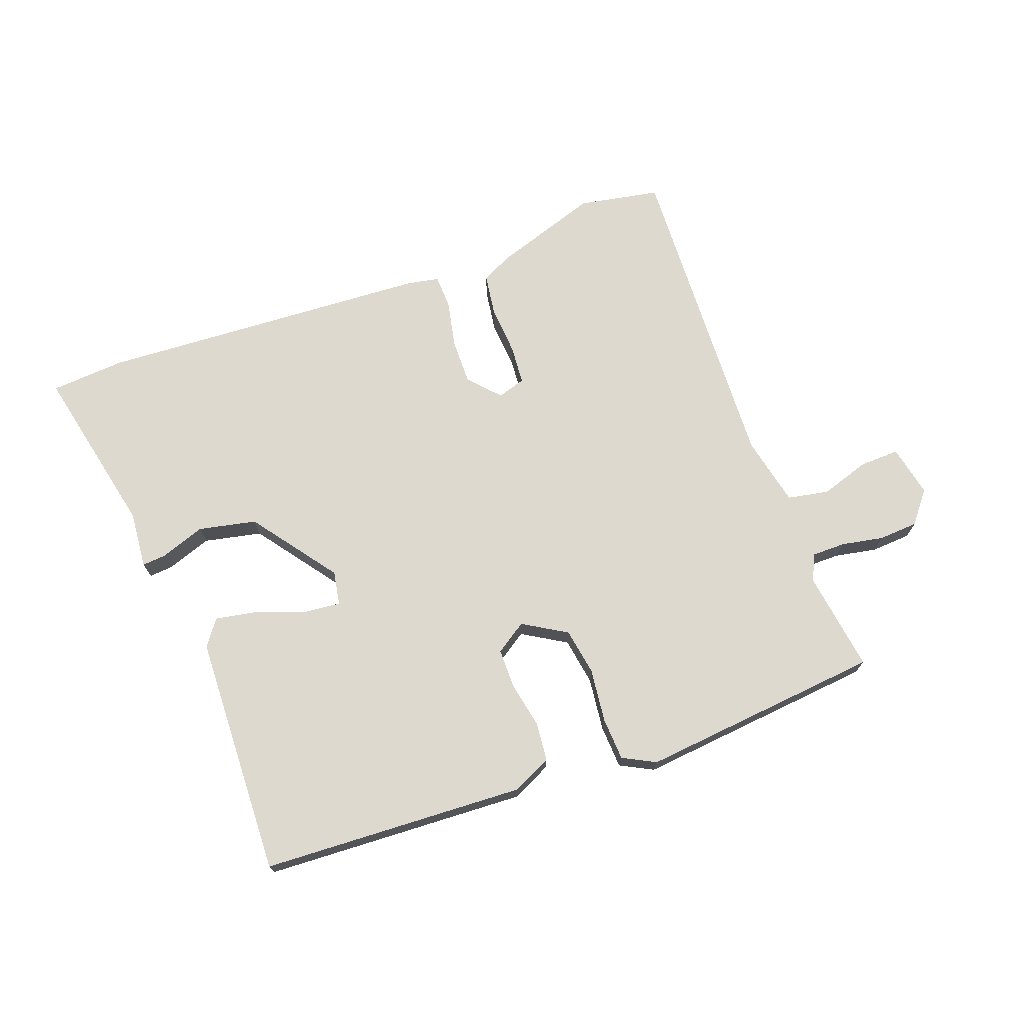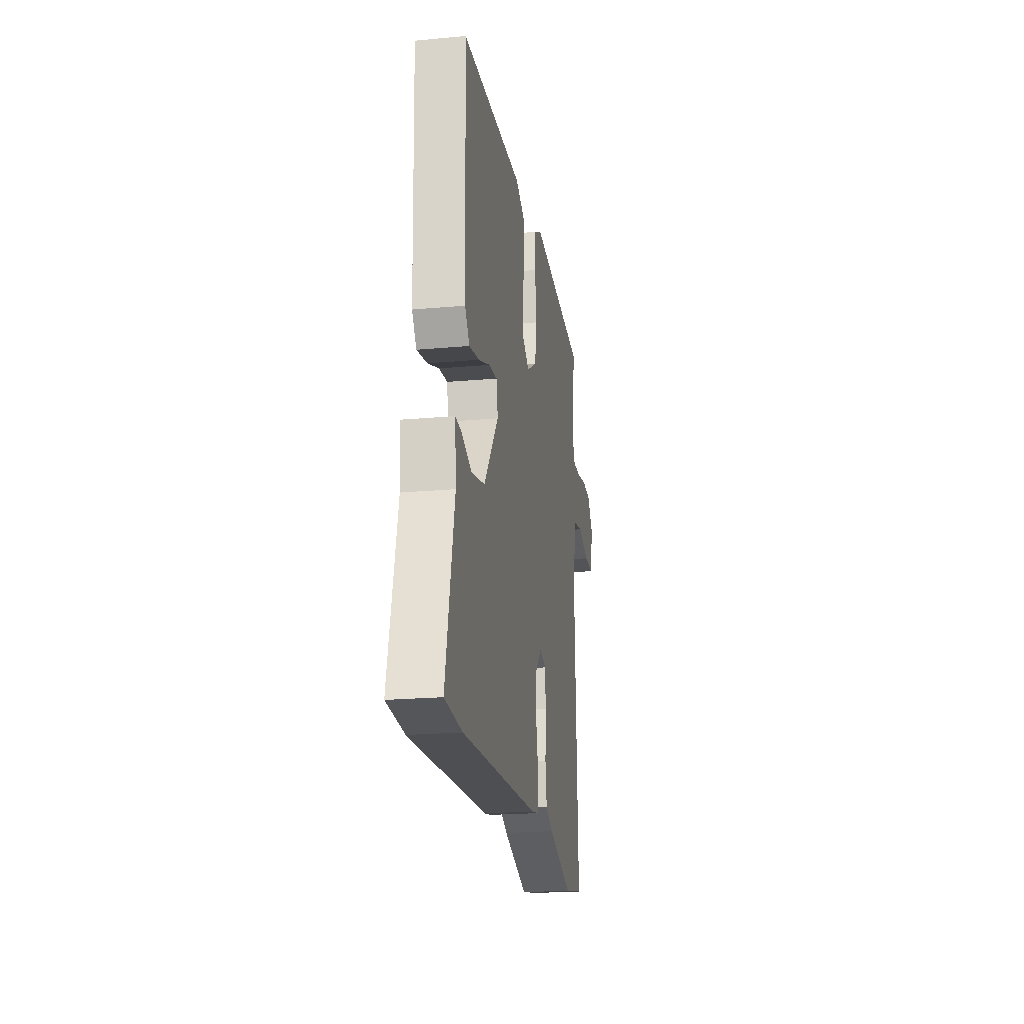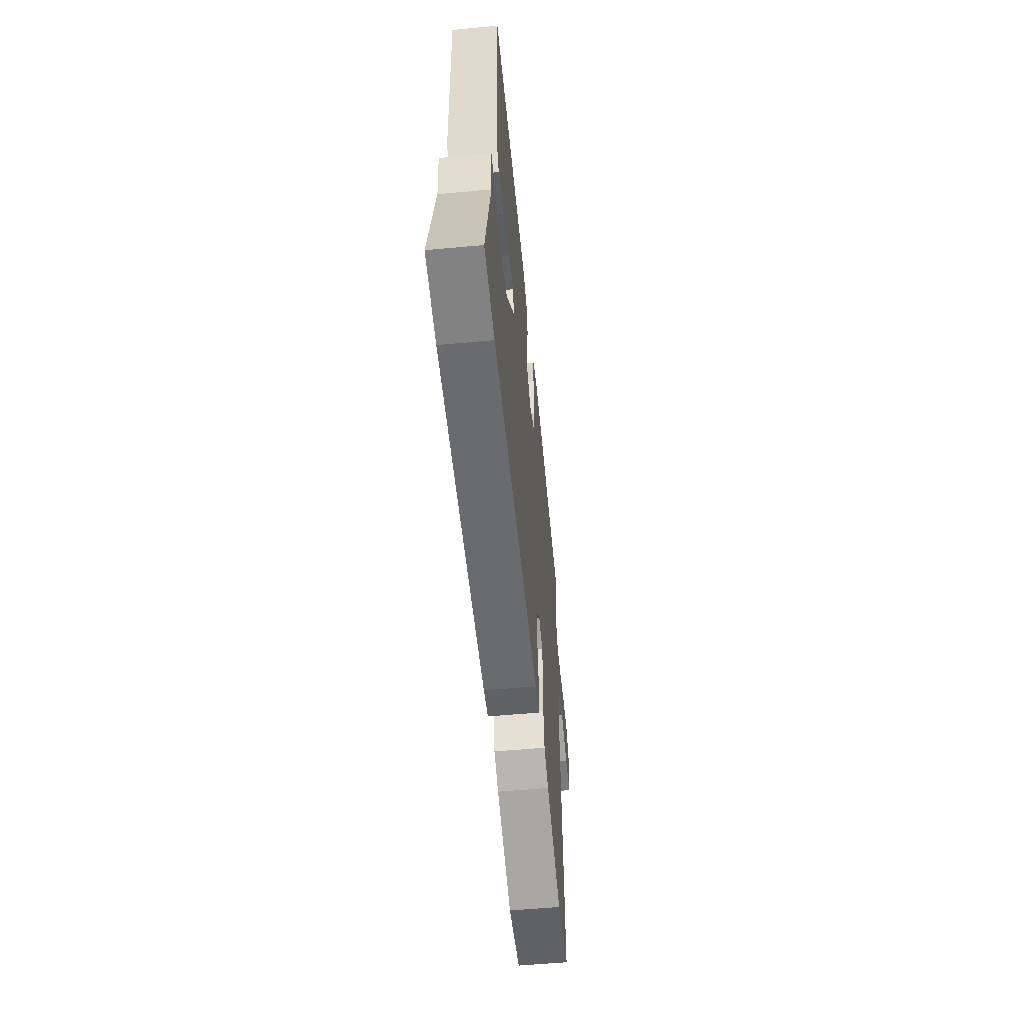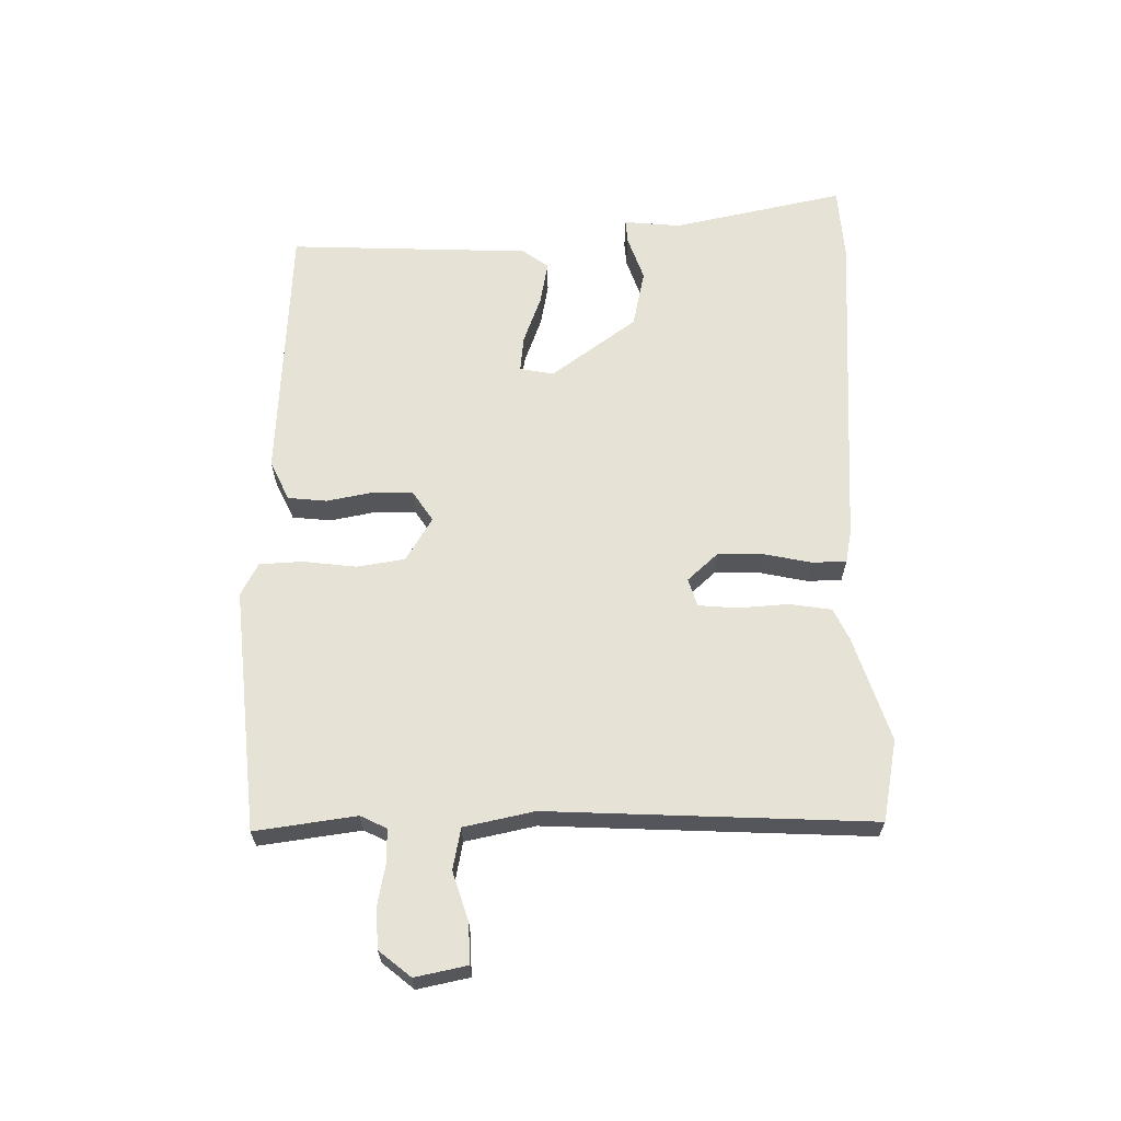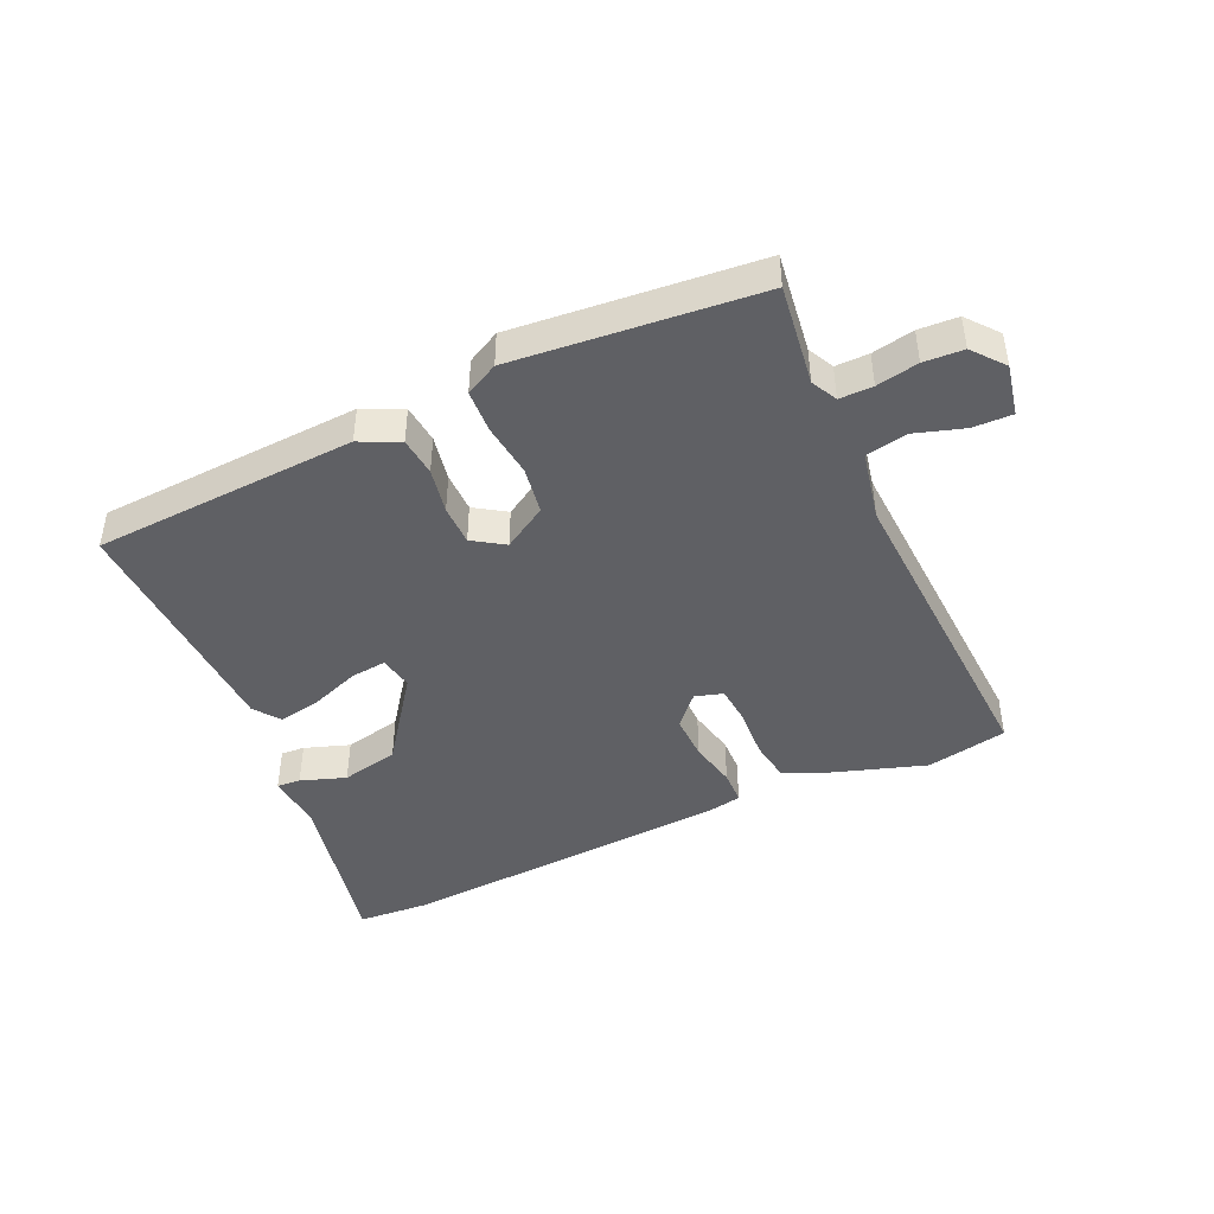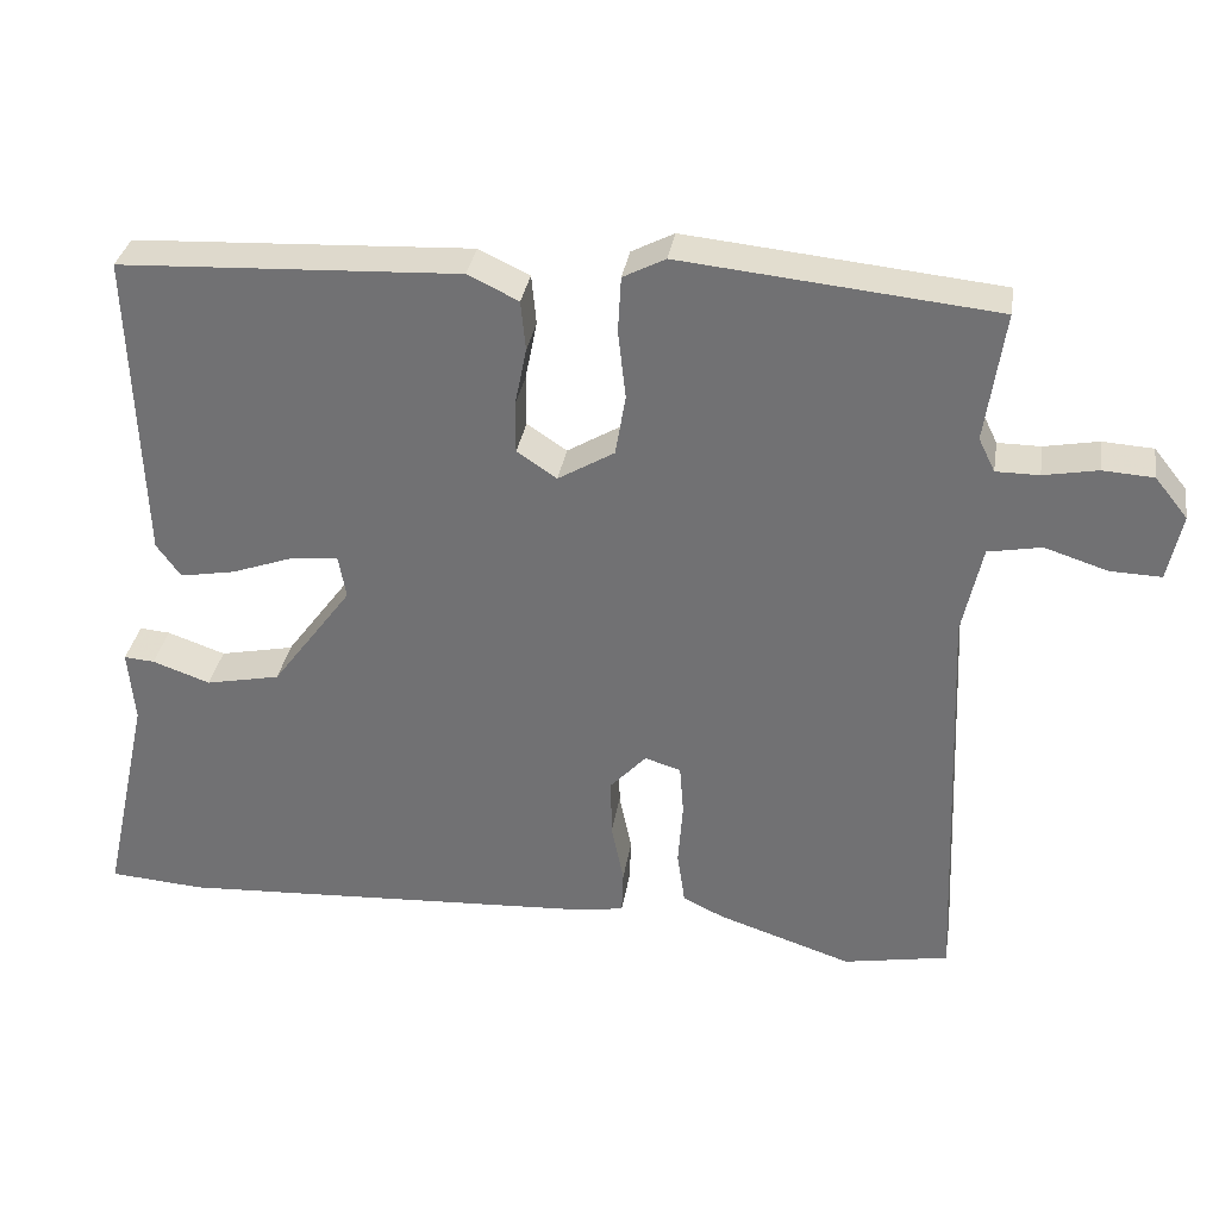
<metadata>
{"format":"obj","ext":"obj","renderer":"f3d","projection":"perspective","resolution":1024,"background":"white","views":[{"elev":71.7,"azim":-20.1,"up":"+Y"},{"elev":-21.0,"azim":-80.7,"up":"+Z"},{"elev":-56.5,"azim":-84.5,"up":"+Z"},{"elev":63.9,"azim":89.5,"up":"+Y"},{"elev":-44.3,"azim":24.9,"up":"+Y"},{"elev":33.3,"azim":9.1,"up":"+Z"}]}
</metadata>
<code>
v 0.57 0.07 0.482
v 0.546 0.07 0.316
v 0.567 0.07 0.273
v 0.622 0.07 0.273
v 0.691 0.07 0.286
v 0.756 0.07 0.282
v 0.798 0.07 0.23
v 0.78 0.07 0.145
v 0.715 0.07 0.147
v 0.634 0.07 0.173
v 0.566 0.07 0.16
v 0.541 0.07 0.045
v 0.563 0.07 -0.488
v 0.429 0.07 -0.513
v 0.257 0.07 -0.456
v 0.205 0.07 -0.431
v 0.195 0.07 -0.362
v 0.201 0.07 -0.279
v 0.196 0.07 -0.215
v 0.15 0.07 -0.201
v 0.104 0.07 -0.251
v 0.105 0.07 -0.326
v 0.121 0.07 -0.404
v 0.119 0.07 -0.46
v 0.066 0.07 -0.47
v -0.483 0.07 -0.501
v -0.605 0.07 -0.492
v -0.543 0.07 -0.21
v -0.551 0.07 -0.116
v -0.512 0.07 -0.119
v -0.438 0.07 -0.145
v -0.343 0.07 -0.125
v -0.24 0.07 0.014
v -0.25 0.07 0.07
v -0.309 0.07 0.064
v -0.389 0.07 0.035
v -0.46 0.07 0.022
v -0.491 0.07 0.065
v -0.504 0.07 0.463
v -0.07 0.07 0.484
v -0.005 0.07 0.453
v 0.001 0.07 0.389
v -0.014 0.07 0.314
v -0.014 0.07 0.248
v 0.037 0.07 0.214
v 0.109 0.07 0.257
v 0.122 0.07 0.335
v 0.112 0.07 0.423
v 0.116 0.07 0.494
v 0.17 0.07 0.522
v 0.57 0 0.482
v 0.546 0 0.316
v 0.567 0 0.273
v 0.622 0 0.273
v 0.691 0 0.286
v 0.756 0 0.282
v 0.798 0 0.23
v 0.78 0 0.145
v 0.715 0 0.147
v 0.634 0 0.173
v 0.566 0 0.16
v 0.541 0 0.045
v 0.563 0 -0.488
v 0.429 0 -0.513
v 0.257 0 -0.456
v 0.205 0 -0.431
v 0.195 0 -0.362
v 0.201 0 -0.279
v 0.196 0 -0.215
v 0.15 0 -0.201
v 0.104 0 -0.251
v 0.105 0 -0.326
v 0.121 0 -0.404
v 0.119 0 -0.46
v 0.066 0 -0.47
v -0.483 0 -0.501
v -0.605 0 -0.492
v -0.543 0 -0.21
v -0.551 0 -0.116
v -0.512 0 -0.119
v -0.438 0 -0.145
v -0.343 0 -0.125
v -0.24 0 0.014
v -0.25 0 0.07
v -0.309 0 0.064
v -0.389 0 0.035
v -0.46 0 0.022
v -0.491 0 0.065
v -0.504 0 0.463
v -0.07 0 0.484
v -0.005 0 0.453
v 0.001 0 0.389
v -0.014 0 0.314
v -0.014 0 0.248
v 0.037 0 0.214
v 0.109 0 0.257
v 0.122 0 0.335
v 0.112 0 0.423
v 0.116 0 0.494
v 0.17 0 0.522
f 50 1 2
f 49 50 2
f 48 49 2
f 47 48 2
f 46 47 2 3
f 45 46 3 4
f 41 42 43
f 40 41 43
f 39 40 43
f 38 39 43
f 37 38 43
f 36 37 43
f 35 36 43
f 34 35 43 44
f 33 34 44 45
f 28 29 30 31
f 28 31 32
f 27 28 32
f 26 27 32
f 25 26 32
f 24 25 32
f 23 24 32
f 22 23 32
f 32 33 45
f 22 32 45
f 21 22 45
f 16 17 18
f 15 16 18
f 14 15 18
f 13 14 18
f 12 13 18
f 11 12 18 19
f 8 9 10
f 7 8 10
f 6 7 10
f 5 6 10
f 4 5 10
f 4 10 11
f 11 19 20
f 4 11 20
f 45 4 20
f 20 21 45
f 52 51 100
f 52 100 99
f 52 99 98
f 52 98 97
f 53 52 97 96
f 54 53 96 95
f 93 92 91
f 93 91 90
f 93 90 89
f 93 89 88
f 93 88 87
f 93 87 86
f 93 86 85
f 94 93 85 84
f 95 94 84 83
f 81 80 79 78
f 82 81 78
f 82 78 77
f 82 77 76
f 82 76 75
f 82 75 74
f 82 74 73
f 82 73 72
f 95 83 82
f 95 82 72
f 95 72 71
f 68 67 66
f 68 66 65
f 68 65 64
f 68 64 63
f 68 63 62
f 69 68 62 61
f 60 59 58
f 60 58 57
f 60 57 56
f 60 56 55
f 60 55 54
f 61 60 54
f 70 69 61
f 70 61 54
f 70 54 95
f 95 71 70
f 1 51 52 2
f 2 52 53 3
f 3 53 54 4
f 4 54 55 5
f 5 55 56 6
f 6 56 57 7
f 7 57 58 8
f 8 58 59 9
f 9 59 60 10
f 10 60 61 11
f 11 61 62 12
f 12 62 63 13
f 13 63 64 14
f 14 64 65 15
f 15 65 66 16
f 16 66 67 17
f 17 67 68 18
f 18 68 69 19
f 19 69 70 20
f 20 70 71 21
f 21 71 72 22
f 22 72 73 23
f 23 73 74 24
f 24 74 75 25
f 25 75 76 26
f 26 76 77 27
f 27 77 78 28
f 28 78 79 29
f 29 79 80 30
f 30 80 81 31
f 31 81 82 32
f 32 82 83 33
f 33 83 84 34
f 34 84 85 35
f 35 85 86 36
f 36 86 87 37
f 37 87 88 38
f 38 88 89 39
f 39 89 90 40
f 40 90 91 41
f 41 91 92 42
f 42 92 93 43
f 43 93 94 44
f 44 94 95 45
f 45 95 96 46
f 46 96 97 47
f 47 97 98 48
f 48 98 99 49
f 49 99 100 50
f 50 100 51 1

</code>
